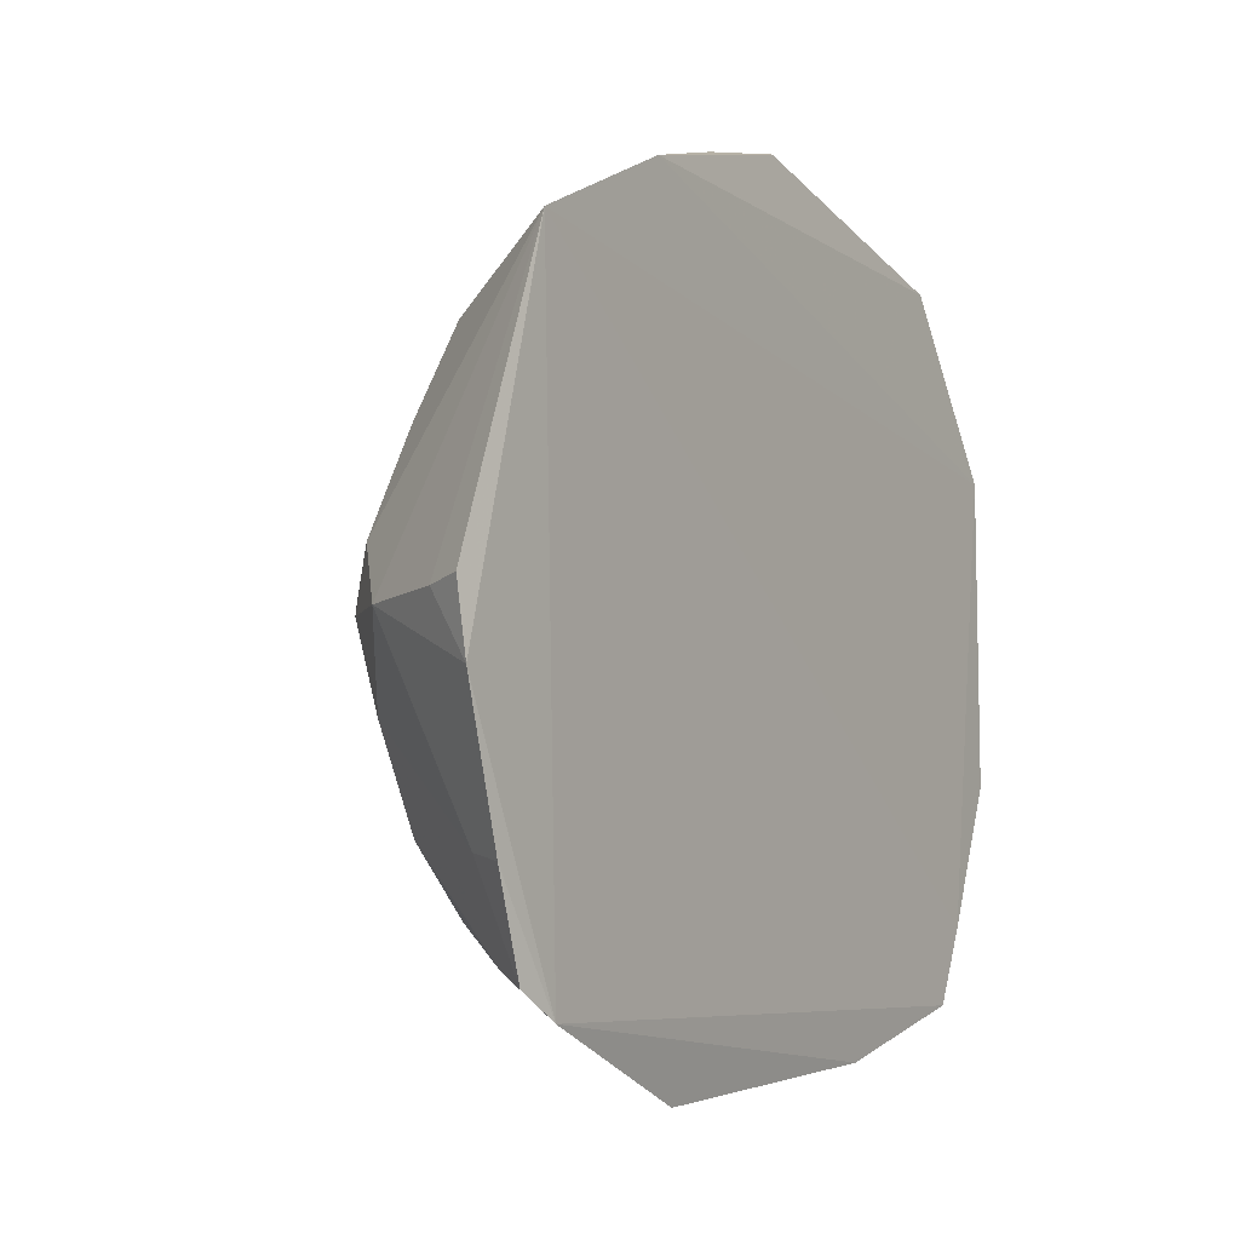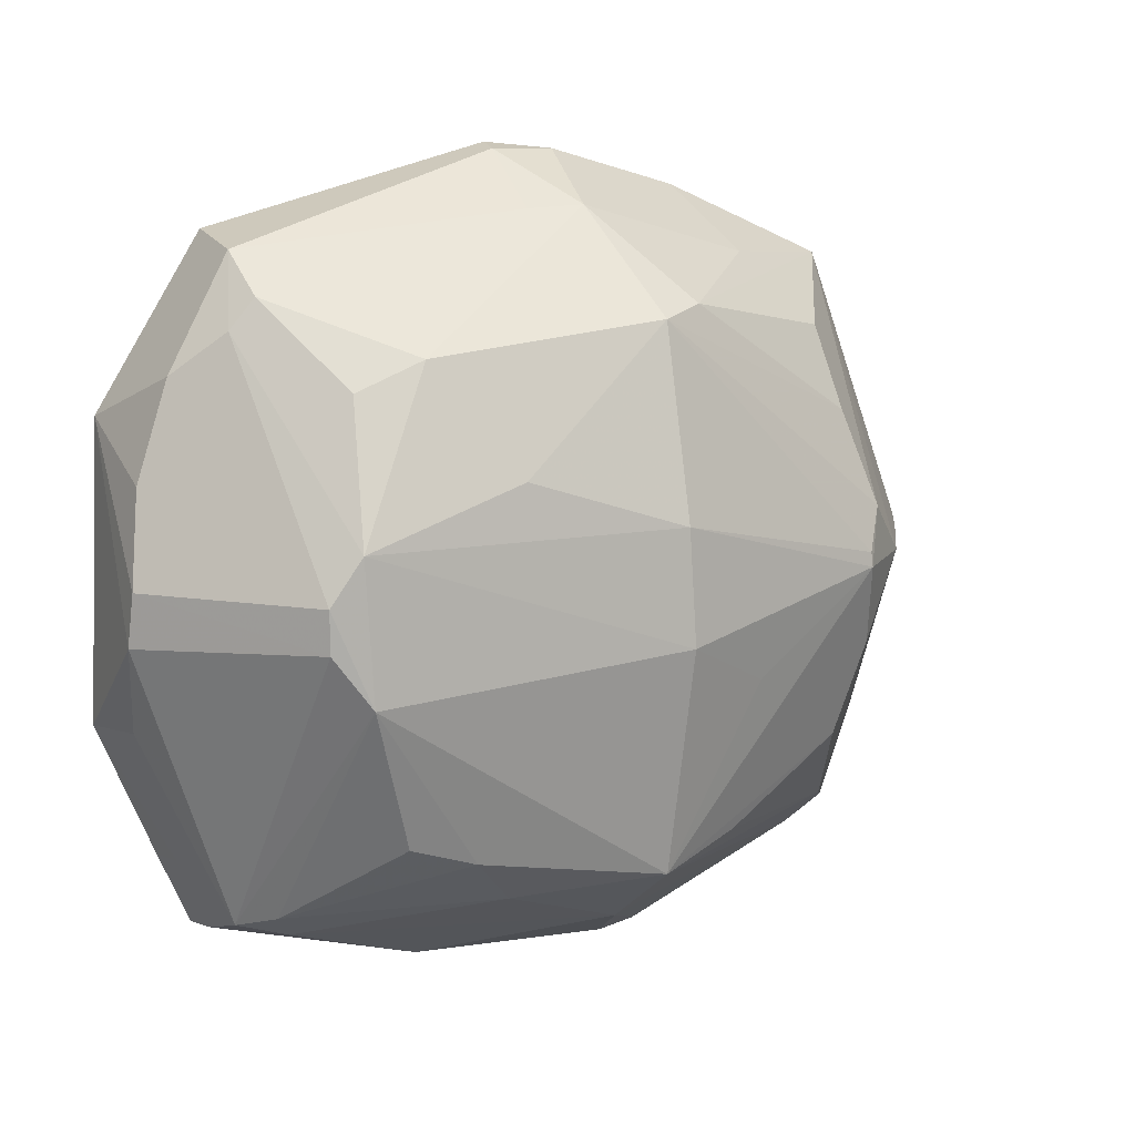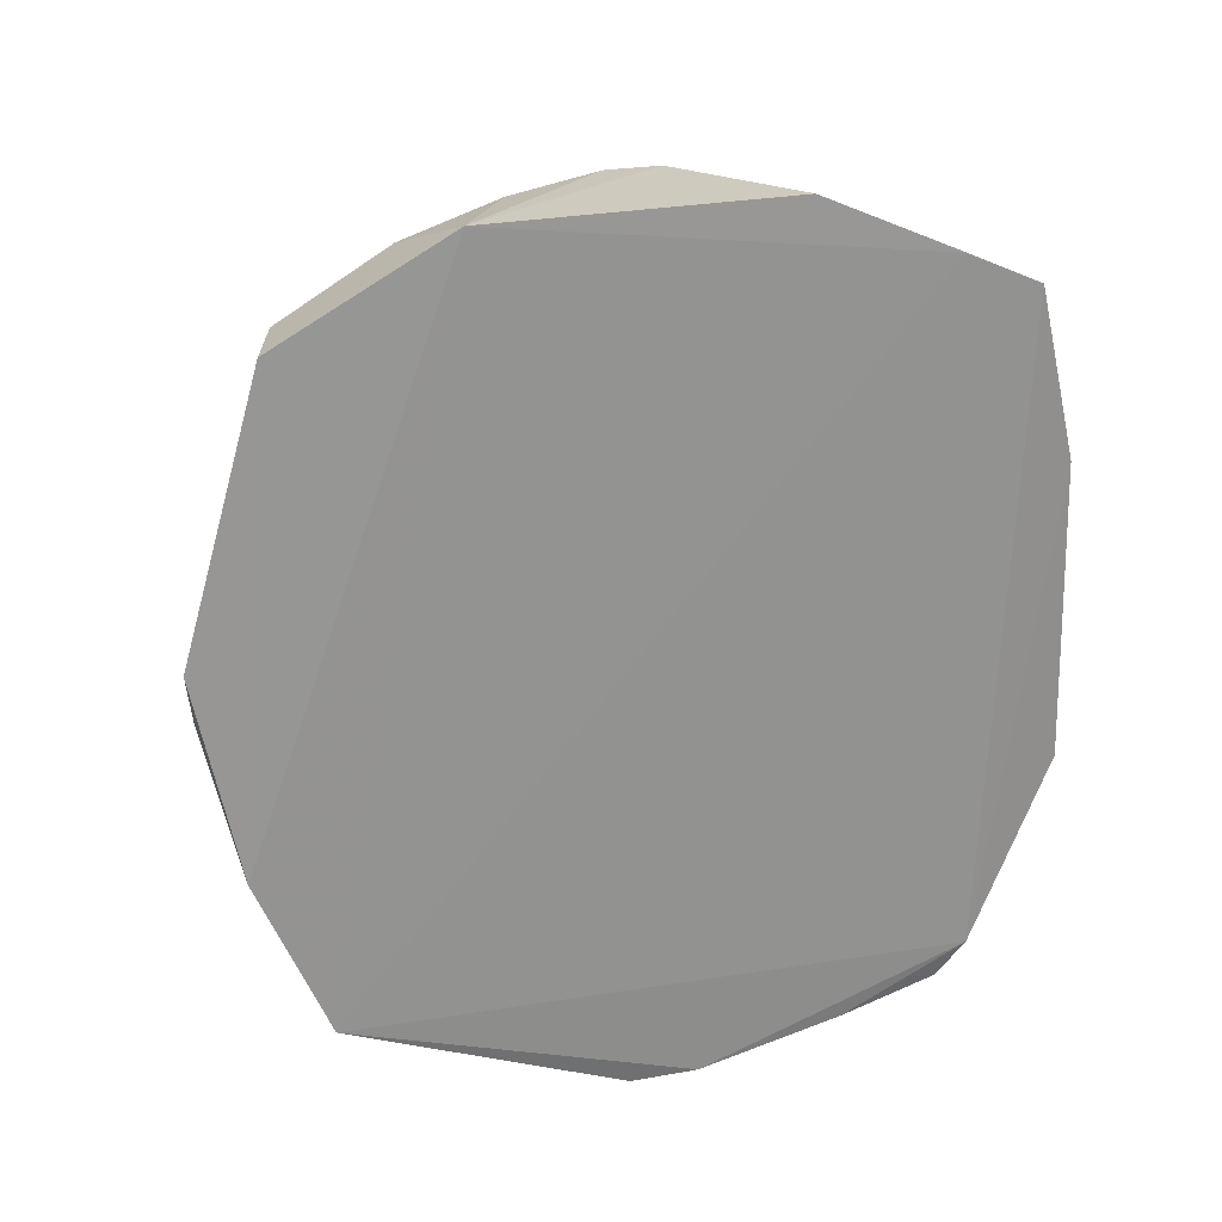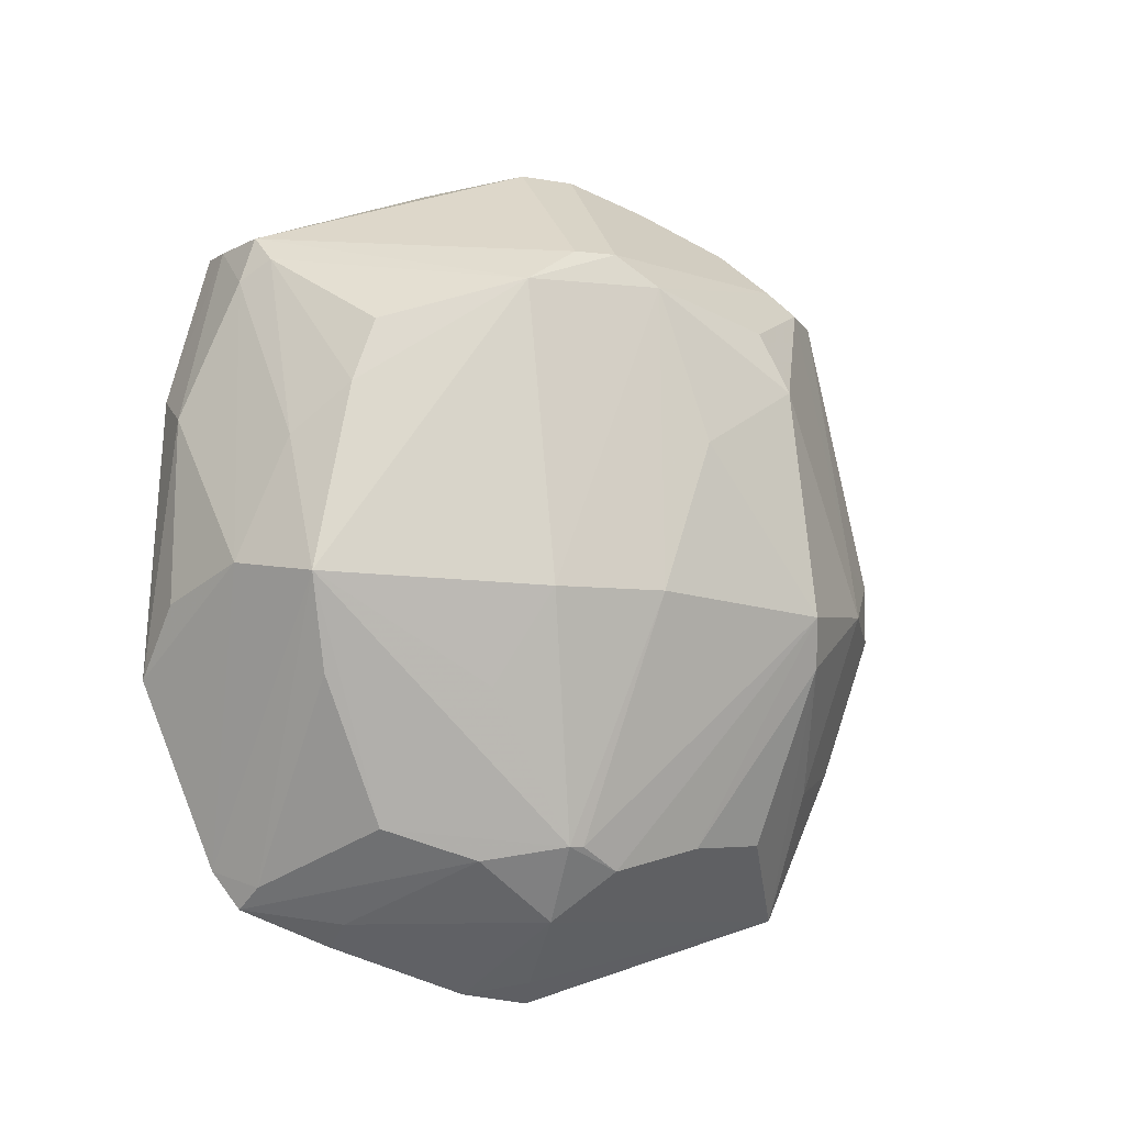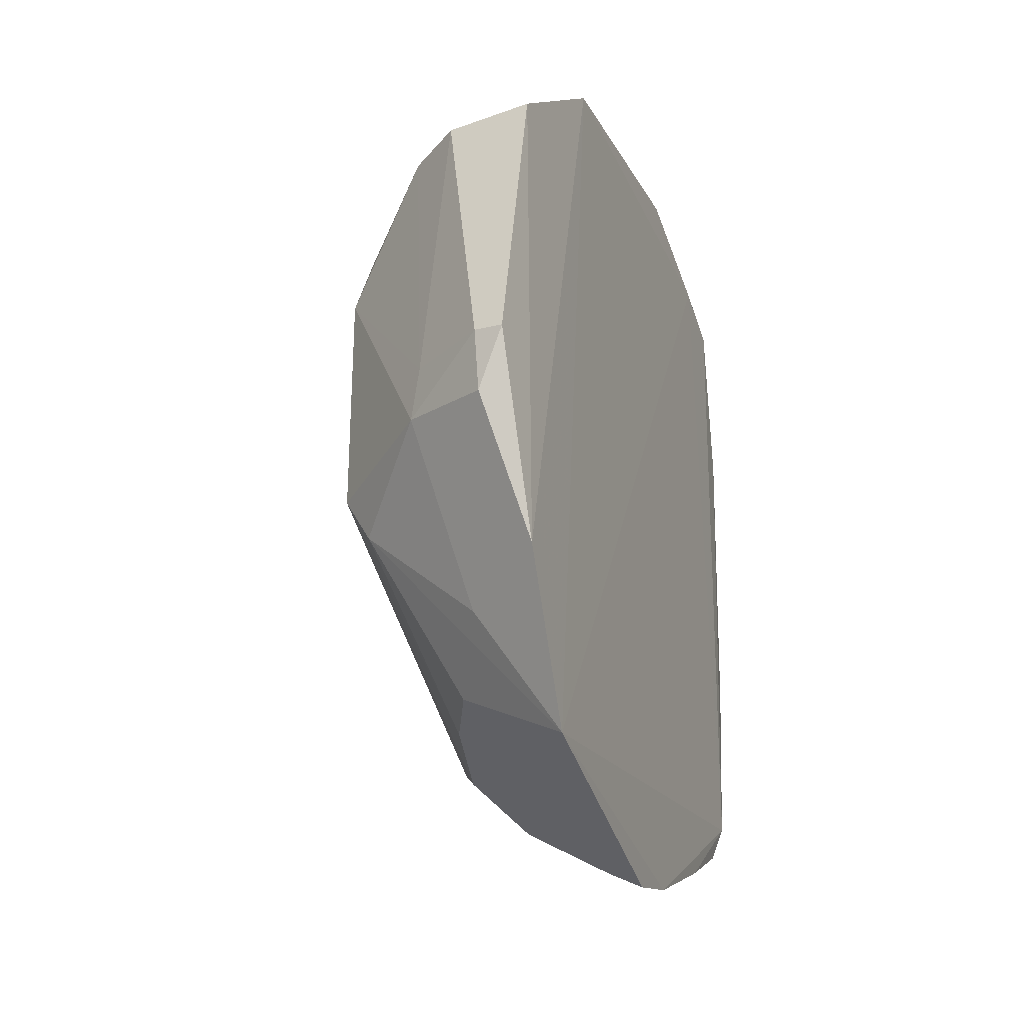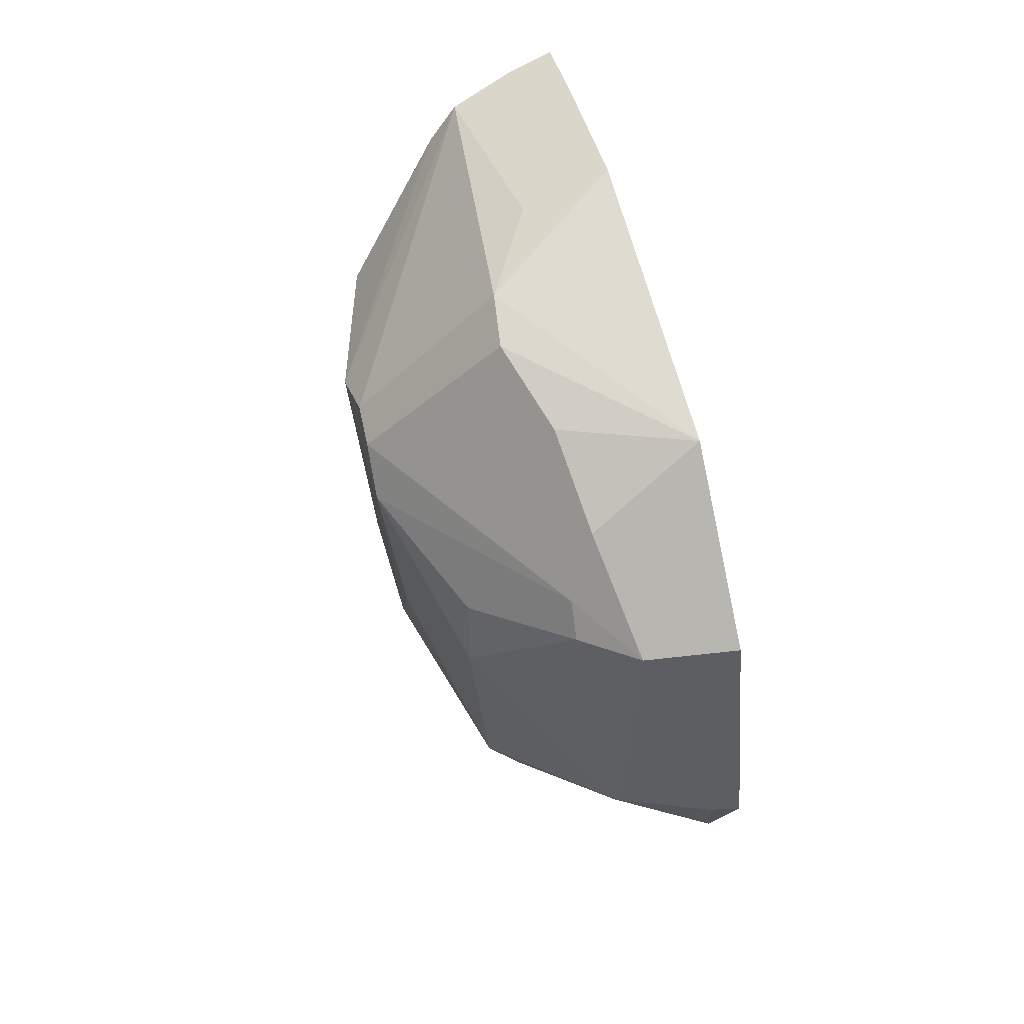
<metadata>
{"format":"obj","ext":"obj","renderer":"f3d","projection":"perspective","resolution":1024,"background":"white","views":[{"elev":-3.3,"azim":-146.5,"up":"+Y"},{"elev":9.7,"azim":68.5,"up":"+Y"},{"elev":24.9,"azim":-101.0,"up":"+Z"},{"elev":-16.5,"azim":71.1,"up":"+Z"},{"elev":-19.9,"azim":-160.1,"up":"+Z"},{"elev":67.2,"azim":164.5,"up":"+Z"}]}
</metadata>
<code>
v 0.4198 -0.1232 0.01598
v 0.4902 -0.01544 -0.04997
v 0.4469 0.004763 0.1092
v 0.3988 0.1335 -0.01623
v 0.3941 -0.01526 -0.1655
v 0.4763 0.0722 0.02907
v 0.3984 -0.04468 0.1129
v 0.4783 -0.07156 0.03619
v 0.4063 -0.08807 -0.1352
v 0.433 0.07545 -0.117
v 0.4289 0.1022 0.07439
v 0.3928 0.09691 -0.1361
v 0.4336 -0.1027 0.07819
v 0.4917 0.004518 0.06322
v 0.4596 -0.0002135 -0.1256
v 0.3942 -0.1008 -0.1288
v 0.4752 -0.08876 -0.04772
v 0.473 0.08149 -0.0473
v 0.4365 0.1146 -0.03525
v 0.3979 0.05134 0.1093
v 0.3976 -0.1115 0.0839
v 0.4443 -0.01218 0.1104
v 0.491 -0.009052 0.06286
v 0.4452 0.07942 0.07877
v 0.4373 0.001036 -0.1463
v 0.396 -0.09178 -0.141
v 0.3997 -0.1273 -0.06821
v 0.463 -0.09464 -0.0002674
v 0.4737 -0.03031 -0.07967
v 0.4438 -0.0576 -0.1205
v 0.4449 0.04891 -0.1212
v 0.4895 0.02125 -0.04801
v 0.4632 0.08519 -0.06215
v 0.4343 0.1134 -0.01757
v 0.4072 0.1315 -0.03599
v 0.3996 0.1074 0.07585
v 0.4119 -0.08695 0.09096
v 0.4119 -0.1095 0.08098
v 0.3976 -0.08836 0.09413
v 0.4267 -0.04178 0.1061
v 0.4927 -0.0256 0.05047
v 0.4352 0.06595 0.09485
v 0.4739 0.06282 0.0501
v 0.3953 0.006198 -0.1678
v 0.3949 -0.06115 -0.1518
v 0.4507 -0.1083 -0.0404
v 0.3985 -0.1242 0.02935
v 0.4346 -0.1075 0.06136
v 0.4771 -0.07844 0.01467
v 0.4613 -0.08082 -0.07644
v 0.4485 -0.02658 -0.1298
v 0.4514 0.01831 -0.1312
v 0.4591 0.004578 -0.1252
v 0.4896 0.03726 0.003249
v 0.421 0.09882 -0.09561
v 0.4461 0.08922 0.07089
v 0.4086 0.1315 -0.01563
v 0.3941 0.1199 -0.0829
v 0.4434 -0.09908 0.06723
v 0.4928 0.01925 0.05324
v 0.4382 0.03439 0.1054
v 0.4074 0.003703 -0.1623
v 0.4067 -0.05943 -0.1458
v 0.4209 -0.1228 -0.04759
f 16 12 5
f 17 16 9
f 19 6 18
f 22 20 7
f 22 3 20
f 23 22 13
f 23 14 3
f 23 3 22
f 26 9 16
f 29 17 15
f 29 15 2
f 29 2 17
f 30 15 17
f 30 9 26
f 32 2 15
f 33 10 12
f 33 19 18
f 33 31 10
f 33 18 31
f 34 6 19
f 36 20 11
f 36 11 4
f 37 13 7
f 38 13 37
f 39 20 12
f 39 12 16
f 39 16 21
f 39 7 20
f 39 37 7
f 39 38 37
f 39 21 38
f 40 22 7
f 40 7 13
f 40 13 22
f 41 23 13
f 41 17 2
f 41 14 23
f 42 24 11
f 42 11 20
f 44 5 12
f 45 26 16
f 45 16 5
f 46 17 28
f 46 27 16
f 46 16 17
f 47 21 16
f 47 16 27
f 47 27 1
f 47 38 21
f 47 1 38
f 48 46 28
f 48 1 46
f 48 38 1
f 48 13 38
f 49 28 17
f 49 41 8
f 49 17 41
f 50 30 17
f 50 17 9
f 50 9 30
f 51 25 15
f 51 15 30
f 51 30 26
f 52 31 18
f 52 15 25
f 52 25 12
f 52 12 10
f 52 10 31
f 53 32 15
f 53 18 32
f 53 52 18
f 53 15 52
f 54 32 18
f 54 18 6
f 55 33 12
f 55 19 33
f 55 35 19
f 56 34 11
f 56 6 34
f 56 43 6
f 56 11 24
f 57 4 11
f 57 11 34
f 57 35 4
f 57 34 19
f 57 19 35
f 58 4 35
f 58 36 4
f 58 12 20
f 58 20 36
f 58 55 12
f 58 35 55
f 59 41 13
f 59 8 41
f 59 13 48
f 59 49 8
f 59 48 28
f 59 28 49
f 60 14 41
f 60 32 54
f 60 54 6
f 60 6 43
f 60 24 14
f 60 56 24
f 60 43 56
f 60 41 2
f 60 2 32
f 61 42 20
f 61 20 3
f 61 3 14
f 61 14 24
f 61 24 42
f 62 25 5
f 62 5 44
f 62 44 12
f 62 12 25
f 63 26 45
f 63 51 26
f 63 25 51
f 63 45 5
f 63 5 25
f 64 46 1
f 64 1 27
f 64 27 46

</code>
